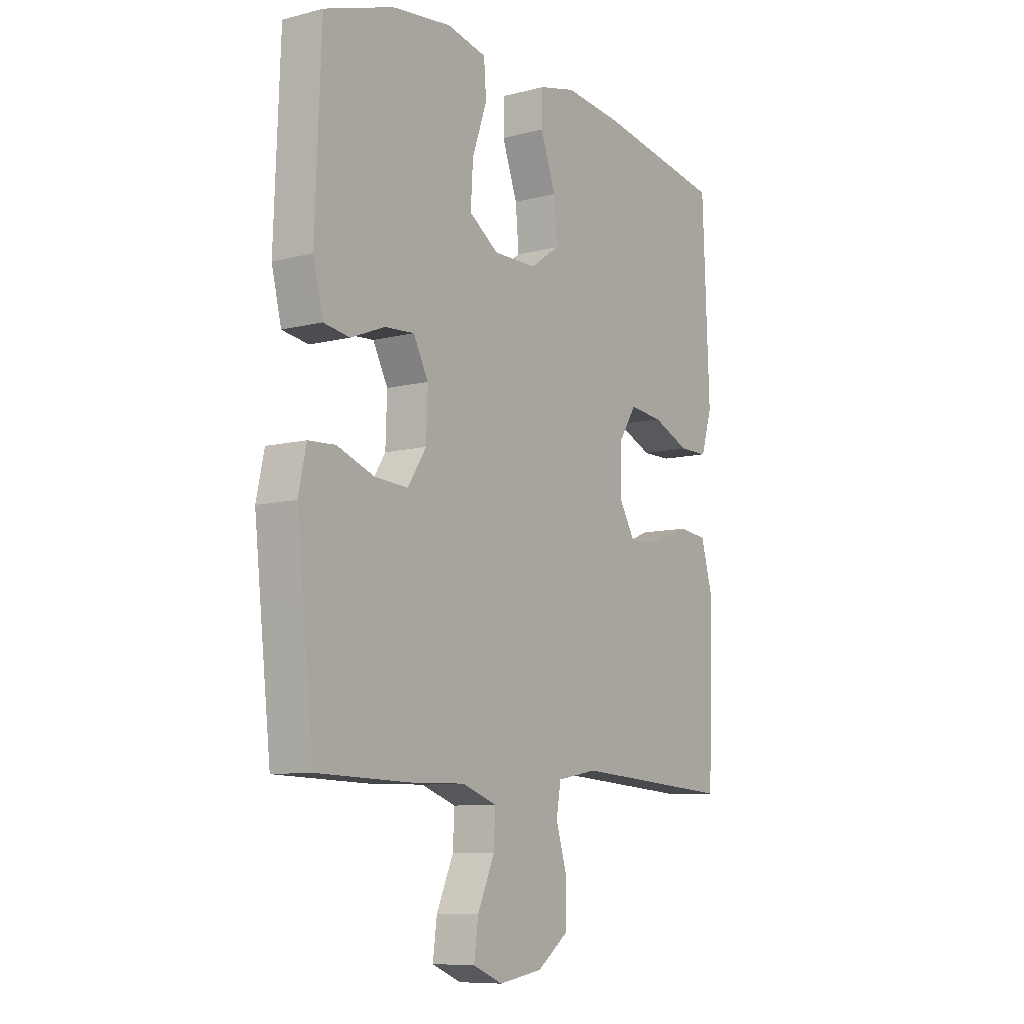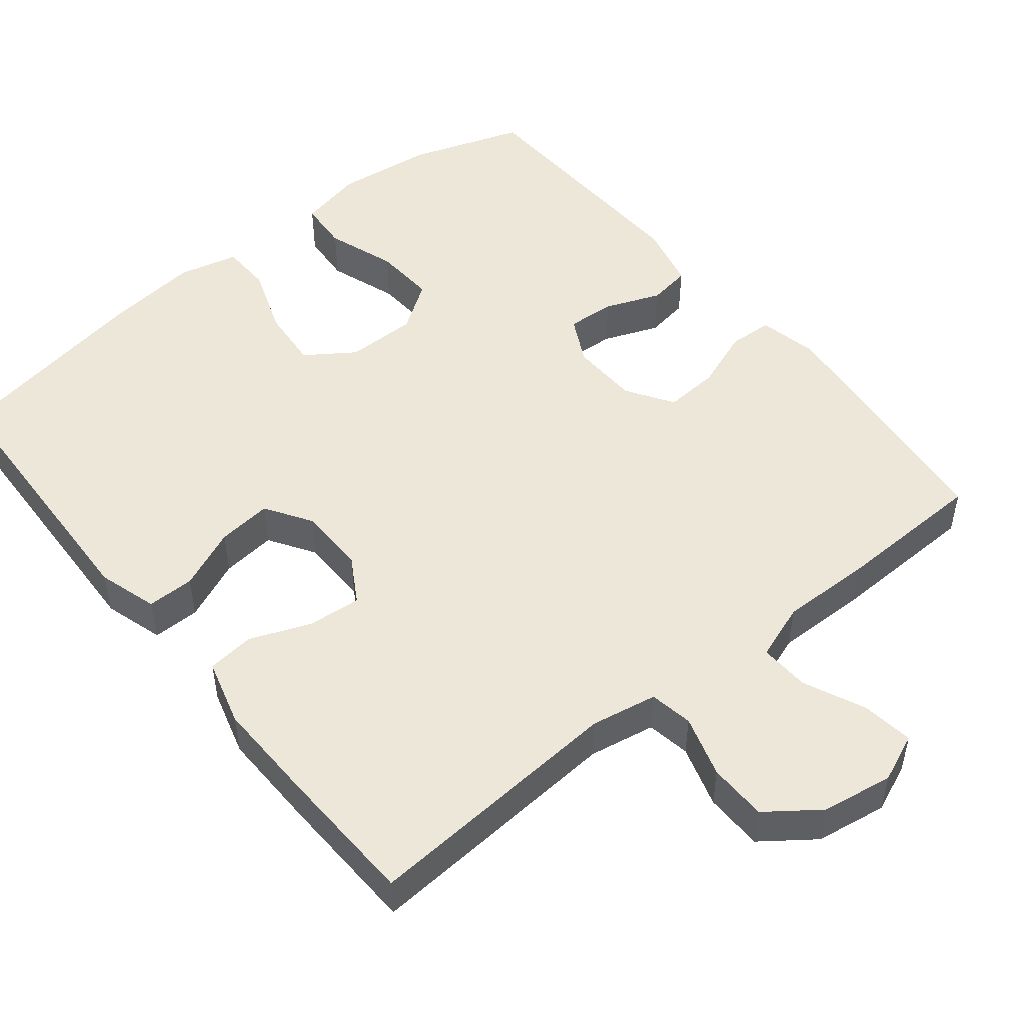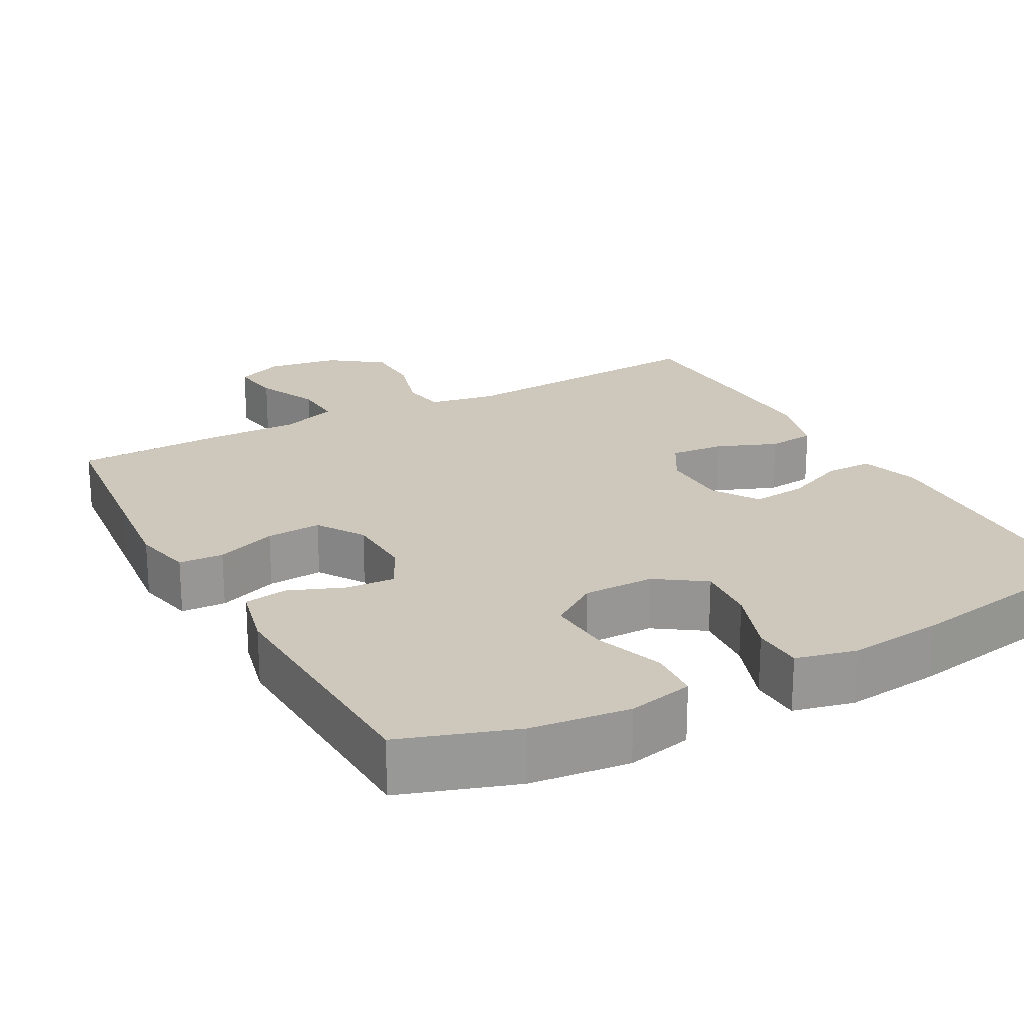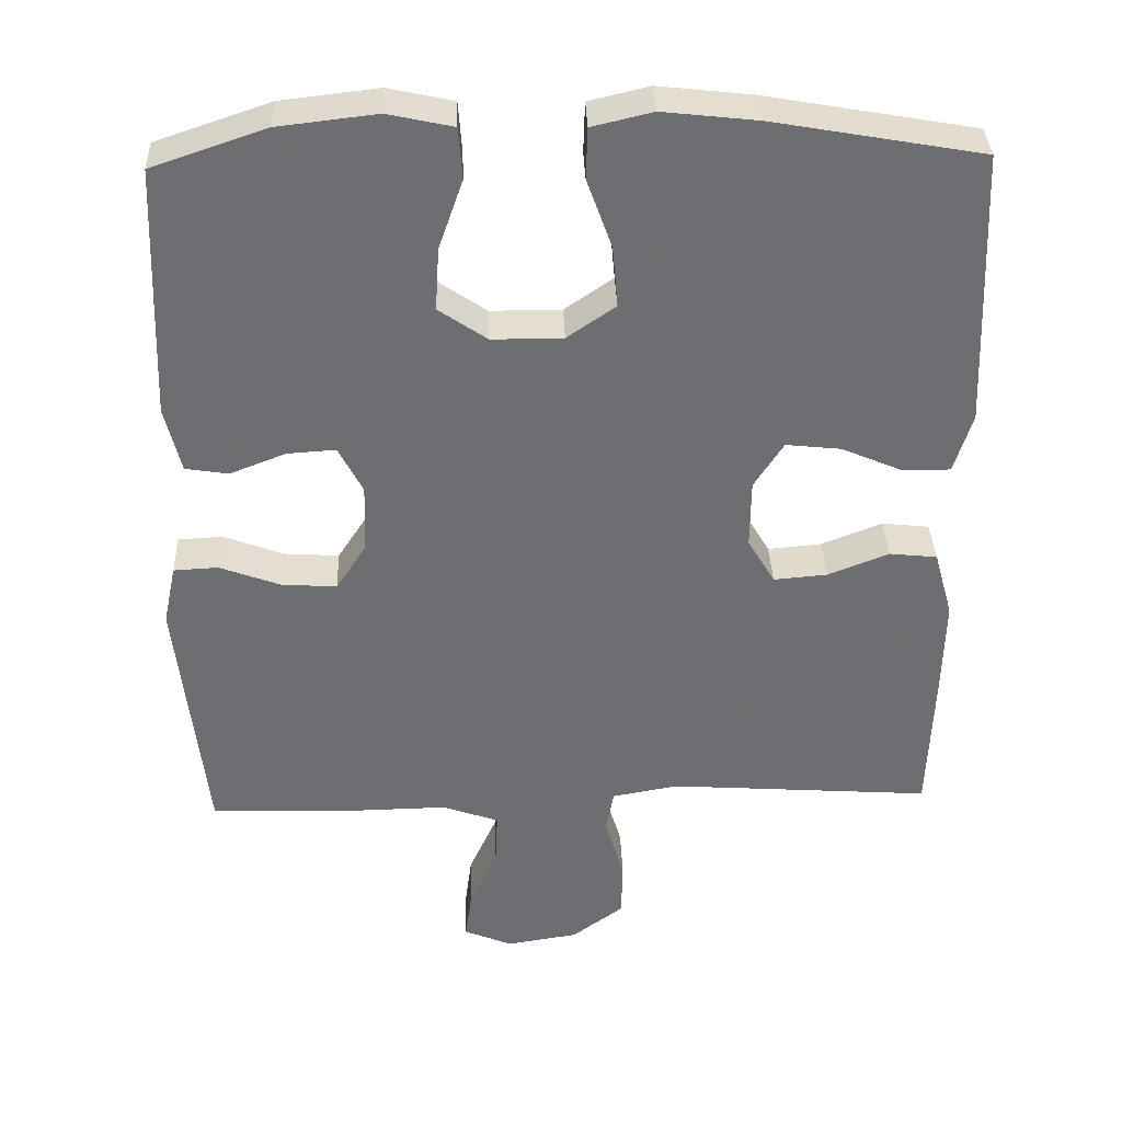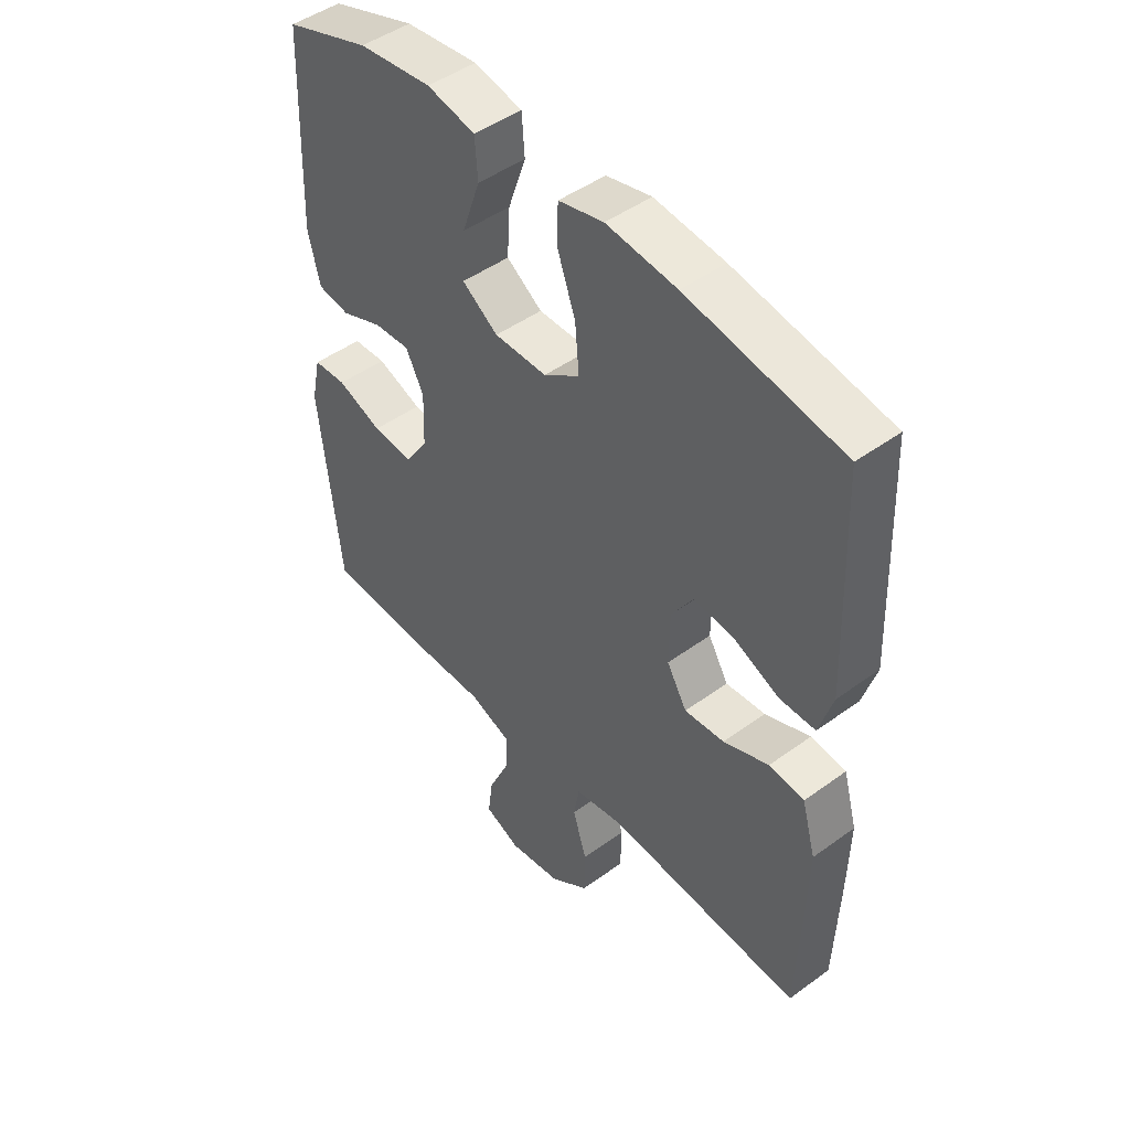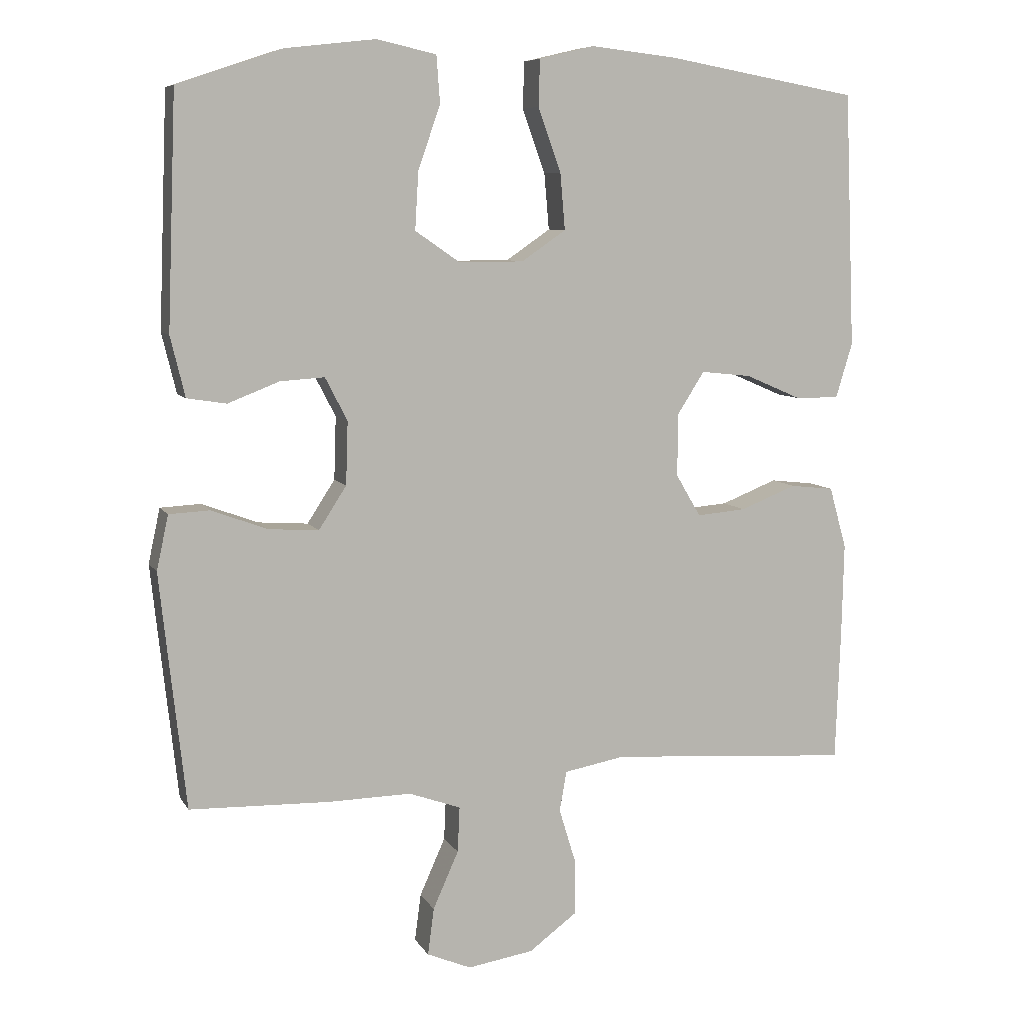
<metadata>
{"format":"obj","ext":"obj","renderer":"f3d","projection":"perspective","resolution":1024,"background":"white","views":[{"elev":-8.9,"azim":-55.4,"up":"+Z"},{"elev":49.9,"azim":141.1,"up":"+Y"},{"elev":21.9,"azim":-28.6,"up":"+Y"},{"elev":35.8,"azim":-2.1,"up":"+Z"},{"elev":47.1,"azim":50.5,"up":"+Z"},{"elev":7.9,"azim":-18.2,"up":"+Z"}]}
</metadata>
<code>
v 0.5 0.07 -0.5
v 0.15 0.07 -0.475
v 0.062 0.07 -0.491
v 0.052 0.07 -0.549
v 0.077 0.07 -0.631
v 0.076 0.07 -0.709
v 0.007 0.07 -0.76
v -0.088 0.07 -0.775
v -0.152 0.07 -0.748
v -0.143 0.07 -0.68
v -0.106 0.07 -0.597
v -0.103 0.07 -0.531
v -0.178 0.07 -0.504
v -0.299 0.07 -0.506
v -0.5 0.07 -0.5
v -0.524 0.07 -0.281
v -0.537 0.07 -0.16
v -0.52 0.07 -0.081
v -0.461 0.07 -0.078
v -0.381 0.07 -0.108
v -0.308 0.07 -0.113
v -0.268 0.07 -0.051
v -0.265 0.07 0.04
v -0.297 0.07 0.102
v -0.361 0.07 0.098
v -0.435 0.07 0.069
v -0.492 0.07 0.078
v -0.513 0.07 0.165
v -0.5 0.07 0.5
v -0.349 0.07 0.551
v -0.219 0.07 0.566
v -0.133 0.07 0.547
v -0.128 0.07 0.479
v -0.16 0.07 0.387
v -0.165 0.07 0.304
v -0.101 0.07 0.26
v -0.007 0.07 0.26
v 0.057 0.07 0.304
v 0.05 0.07 0.385
v 0.017 0.07 0.477
v 0.019 0.07 0.544
v 0.099 0.07 0.563
v 0.224 0.07 0.549
v 0.5 0.07 0.5
v 0.51 0.07 0.256
v 0.515 0.07 0.132
v 0.491 0.07 0.053
v 0.428 0.07 0.053
v 0.347 0.07 0.088
v 0.274 0.07 0.096
v 0.235 0.07 0.035
v 0.234 0.07 -0.056
v 0.27 0.07 -0.117
v 0.341 0.07 -0.111
v 0.422 0.07 -0.079
v 0.485 0.07 -0.086
v 0.51 0.07 -0.175
v 0.507 0.07 -0.311
v 0.5 0 -0.5
v 0.15 0 -0.475
v 0.062 0 -0.491
v 0.052 0 -0.549
v 0.077 0 -0.631
v 0.076 0 -0.709
v 0.007 0 -0.76
v -0.088 0 -0.775
v -0.152 0 -0.748
v -0.143 0 -0.68
v -0.106 0 -0.597
v -0.103 0 -0.531
v -0.178 0 -0.504
v -0.299 0 -0.506
v -0.5 0 -0.5
v -0.524 0 -0.281
v -0.537 0 -0.16
v -0.52 0 -0.081
v -0.461 0 -0.078
v -0.381 0 -0.108
v -0.308 0 -0.113
v -0.268 0 -0.051
v -0.265 0 0.04
v -0.297 0 0.102
v -0.361 0 0.098
v -0.435 0 0.069
v -0.492 0 0.078
v -0.513 0 0.165
v -0.5 0 0.5
v -0.349 0 0.551
v -0.219 0 0.566
v -0.133 0 0.547
v -0.128 0 0.479
v -0.16 0 0.387
v -0.165 0 0.304
v -0.101 0 0.26
v -0.007 0 0.26
v 0.057 0 0.304
v 0.05 0 0.385
v 0.017 0 0.477
v 0.019 0 0.544
v 0.099 0 0.563
v 0.224 0 0.549
v 0.5 0 0.5
v 0.51 0 0.256
v 0.515 0 0.132
v 0.491 0 0.053
v 0.428 0 0.053
v 0.347 0 0.088
v 0.274 0 0.096
v 0.235 0 0.035
v 0.234 0 -0.056
v 0.27 0 -0.117
v 0.341 0 -0.111
v 0.422 0 -0.079
v 0.485 0 -0.086
v 0.51 0 -0.175
v 0.507 0 -0.311
f 58 1 2
f 57 58 2
f 56 57 2
f 55 56 2
f 54 55 2
f 53 54 2 3
f 52 53 3
f 51 52 3
f 47 48 49
f 46 47 49
f 45 46 49
f 44 45 49
f 43 44 49
f 42 43 49
f 41 42 49
f 40 41 49
f 39 40 49
f 38 39 49 50
f 37 38 50 51
f 32 33 34
f 31 32 34
f 30 31 34
f 29 30 34
f 28 29 34
f 27 28 34
f 26 27 34
f 25 26 34
f 24 25 34 35
f 23 24 35 36
f 18 19 20
f 17 18 20
f 16 17 20
f 15 16 20
f 14 15 20
f 13 14 20
f 12 13 20 21
f 9 10 11
f 8 9 11
f 7 8 11
f 6 7 11
f 5 6 11
f 4 5 11
f 3 4 11 12
f 51 3 12
f 37 51 12
f 36 37 12
f 23 36 12
f 22 23 12
f 12 21 22
f 60 59 116
f 60 116 115
f 60 115 114
f 60 114 113
f 60 113 112
f 61 60 112 111
f 61 111 110
f 61 110 109
f 107 106 105
f 107 105 104
f 107 104 103
f 107 103 102
f 107 102 101
f 107 101 100
f 107 100 99
f 107 99 98
f 107 98 97
f 108 107 97 96
f 109 108 96 95
f 92 91 90
f 92 90 89
f 92 89 88
f 92 88 87
f 92 87 86
f 92 86 85
f 92 85 84
f 92 84 83
f 93 92 83 82
f 94 93 82 81
f 78 77 76
f 78 76 75
f 78 75 74
f 78 74 73
f 78 73 72
f 78 72 71
f 79 78 71 70
f 69 68 67
f 69 67 66
f 69 66 65
f 69 65 64
f 69 64 63
f 69 63 62
f 70 69 62 61
f 70 61 109
f 70 109 95
f 70 95 94
f 70 94 81
f 70 81 80
f 80 79 70
f 1 59 60 2
f 2 60 61 3
f 3 61 62 4
f 4 62 63 5
f 5 63 64 6
f 6 64 65 7
f 7 65 66 8
f 8 66 67 9
f 9 67 68 10
f 10 68 69 11
f 11 69 70 12
f 12 70 71 13
f 13 71 72 14
f 14 72 73 15
f 15 73 74 16
f 16 74 75 17
f 17 75 76 18
f 18 76 77 19
f 19 77 78 20
f 20 78 79 21
f 21 79 80 22
f 22 80 81 23
f 23 81 82 24
f 24 82 83 25
f 25 83 84 26
f 26 84 85 27
f 27 85 86 28
f 28 86 87 29
f 29 87 88 30
f 30 88 89 31
f 31 89 90 32
f 32 90 91 33
f 33 91 92 34
f 34 92 93 35
f 35 93 94 36
f 36 94 95 37
f 37 95 96 38
f 38 96 97 39
f 39 97 98 40
f 40 98 99 41
f 41 99 100 42
f 42 100 101 43
f 43 101 102 44
f 44 102 103 45
f 45 103 104 46
f 46 104 105 47
f 47 105 106 48
f 48 106 107 49
f 49 107 108 50
f 50 108 109 51
f 51 109 110 52
f 52 110 111 53
f 53 111 112 54
f 54 112 113 55
f 55 113 114 56
f 56 114 115 57
f 57 115 116 58
f 58 116 59 1

</code>
